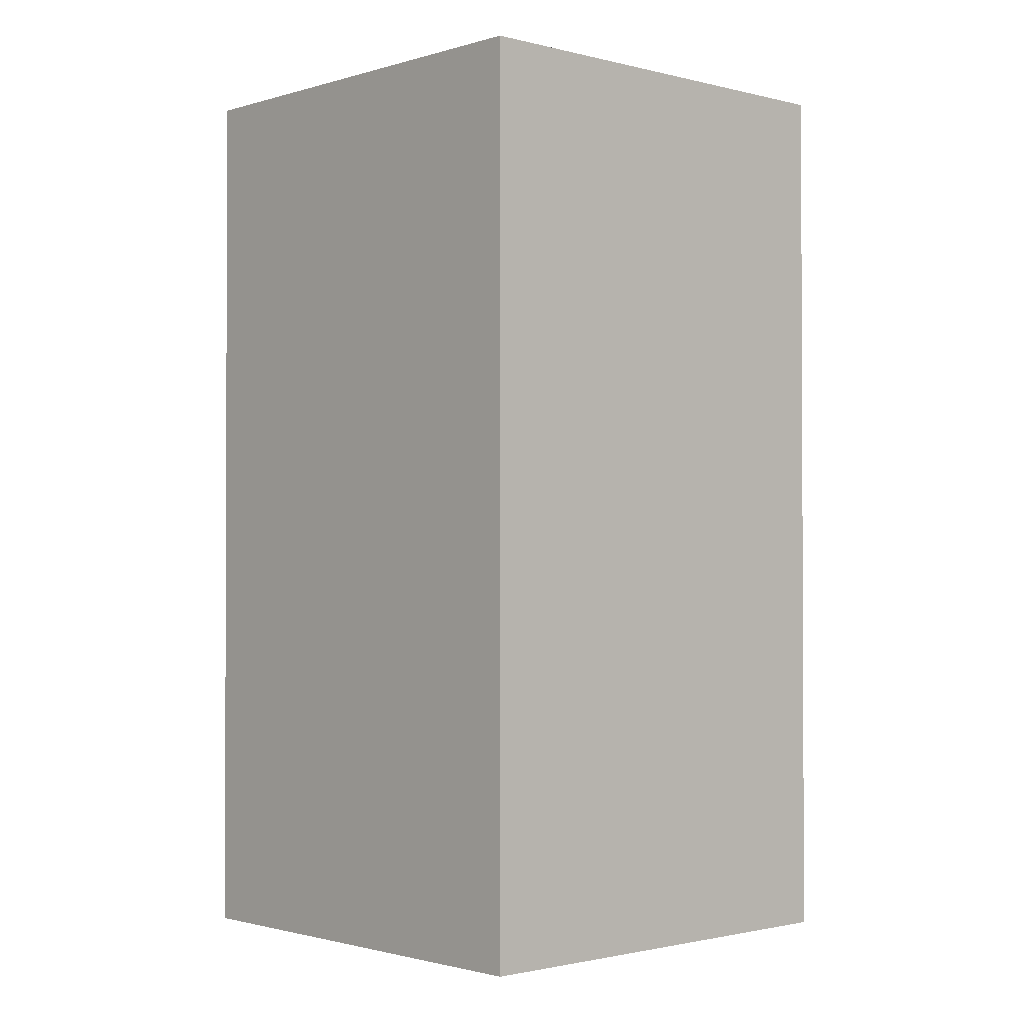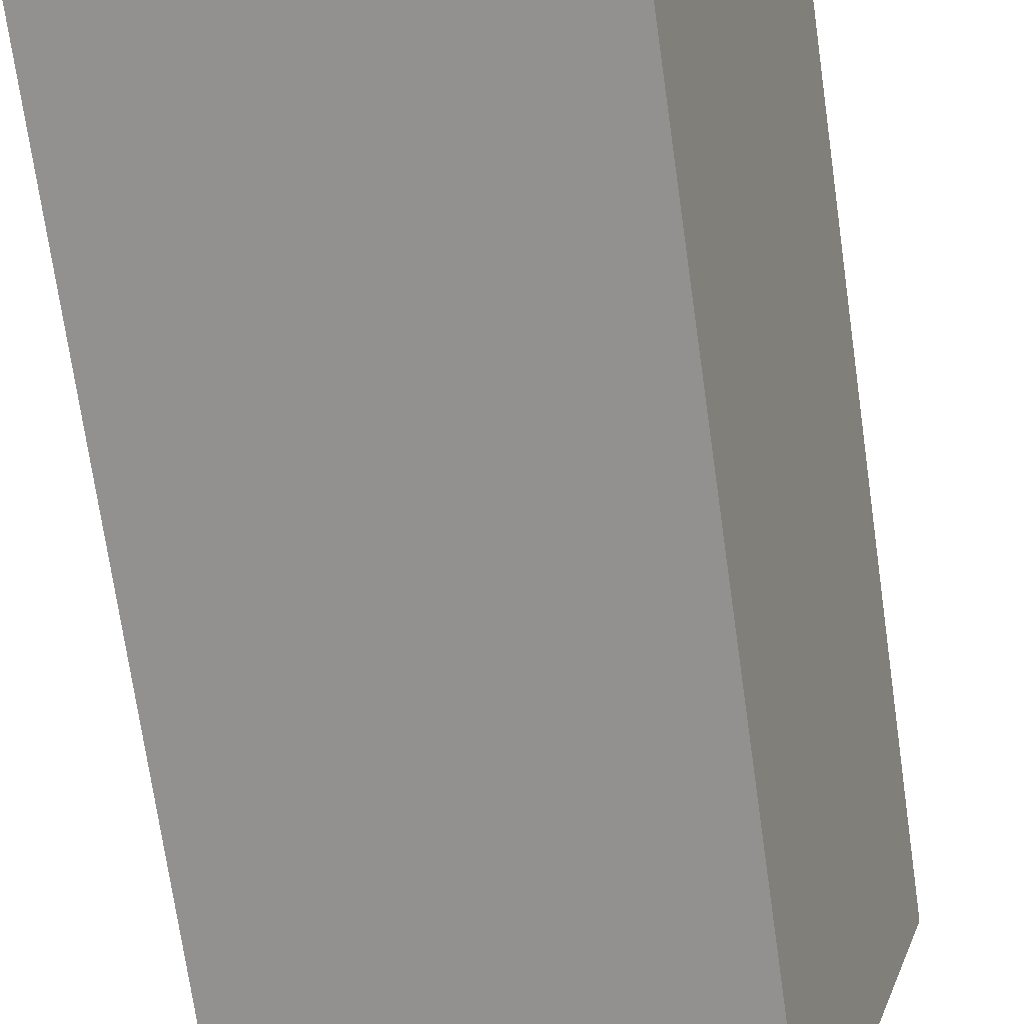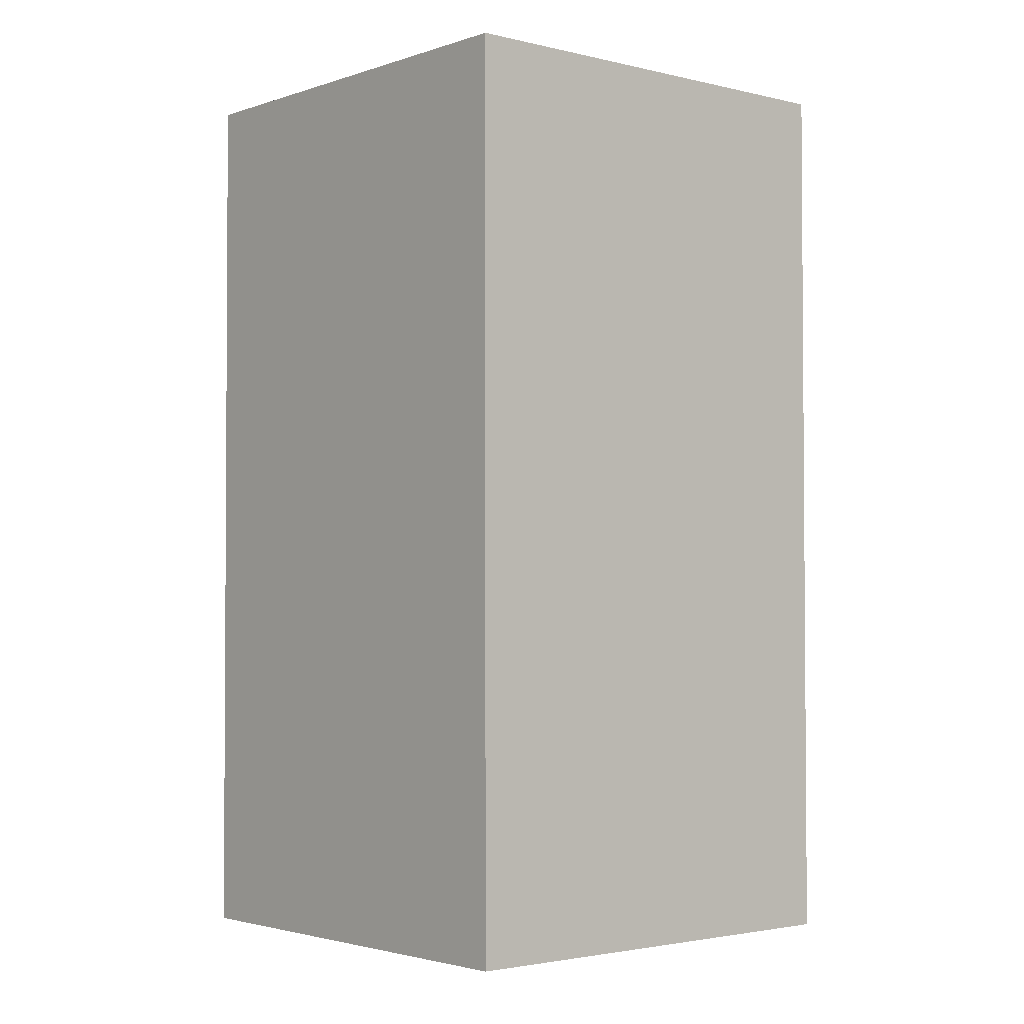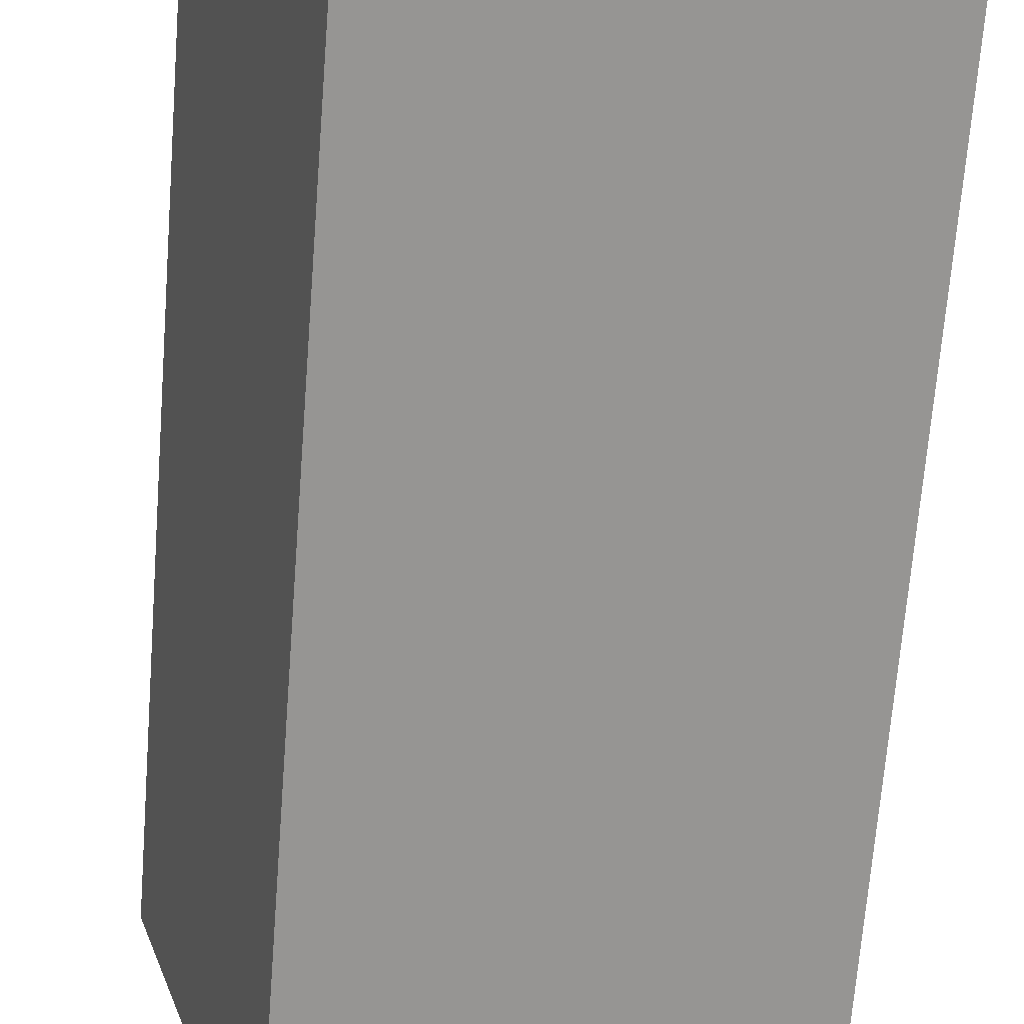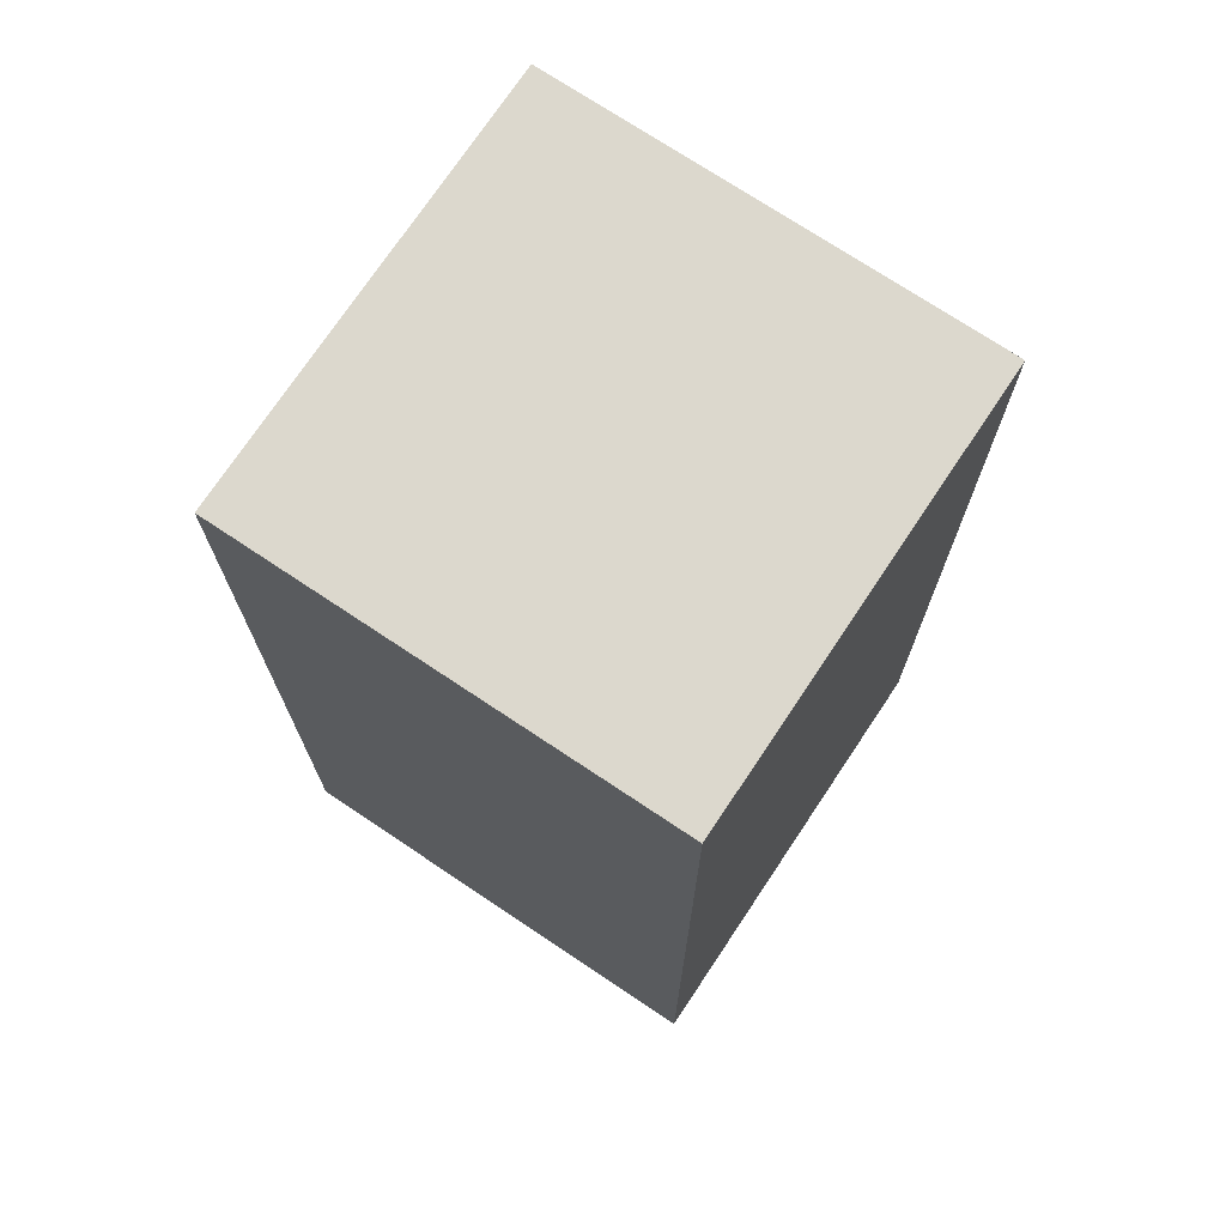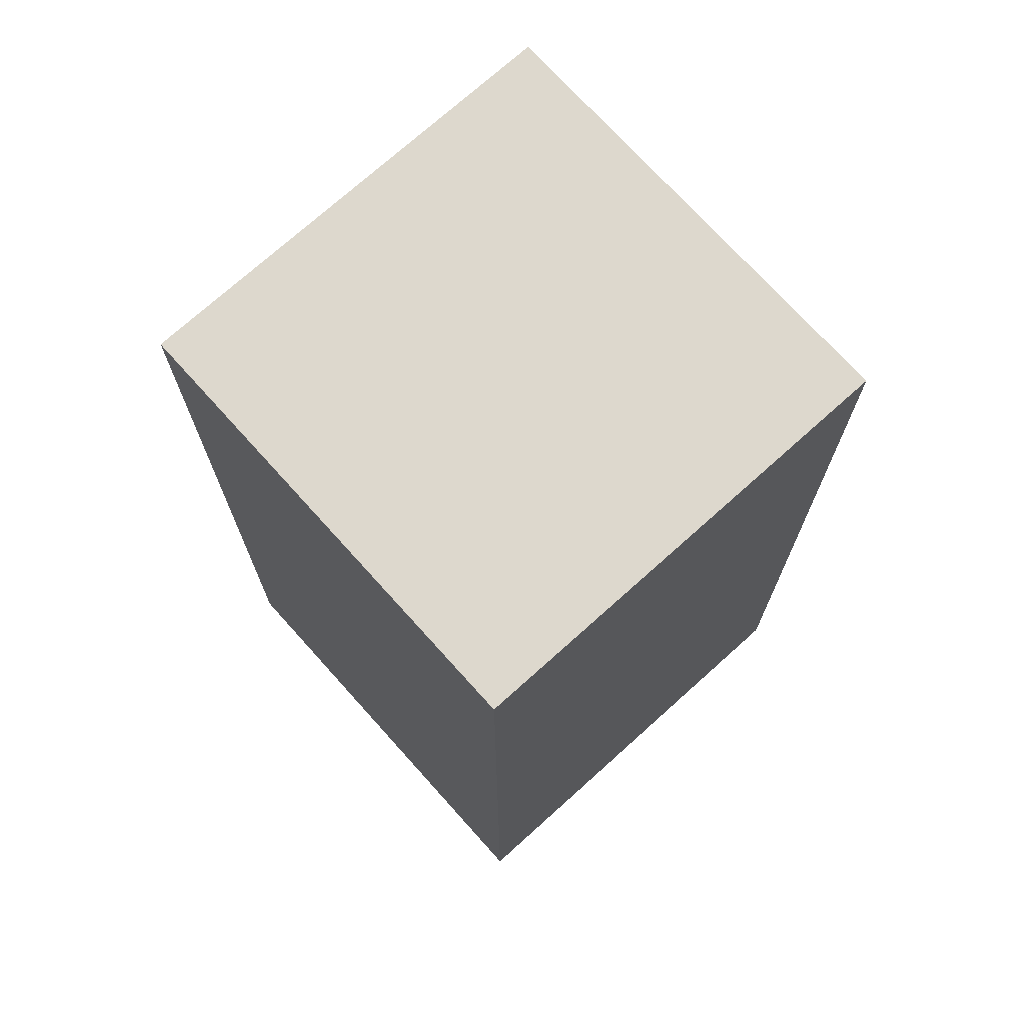
<metadata>
{"format":"obj","ext":"obj","renderer":"f3d","projection":"perspective","resolution":1024,"background":"white","views":[{"elev":-1.4,"azim":-25.5,"up":"+Y"},{"elev":-73.3,"azim":8.2,"up":"+Z"},{"elev":-2.5,"azim":-113.2,"up":"+Y"},{"elev":-69.4,"azim":175.5,"up":"+Z"},{"elev":72.6,"azim":-39.1,"up":"+Y"},{"elev":72.4,"azim":-24.8,"up":"+Y"}]}
</metadata>
<code>
v -1.684 3.14 -2.716
v -0.104 3.139 -3.206
v -0.594 3.138 -4.806
v -2.174 3.139 -4.306
v -1.684 -0.1602 -2.714
v -1.684 3.14 -2.716
v -2.174 3.139 -4.306
v -2.174 -0.1615 -4.304
v -2.174 -0.1615 -4.304
v -2.174 3.139 -4.306
v -0.594 3.138 -4.806
v -0.594 -0.1619 -4.804
v -0.594 -0.1619 -4.804
v -0.594 3.138 -4.806
v -0.104 3.139 -3.206
v -0.104 -0.1606 -3.204
v -0.104 -0.1606 -3.204
v -0.104 3.139 -3.206
v -1.684 3.14 -2.716
v -1.684 -0.1602 -2.714
f 2 4 1
f 5 7 8
f 10 12 9
f 14 16 13
f 18 20 17
f 2 3 4
f 5 6 7
f 10 11 12
f 14 15 16
f 18 19 20

</code>
